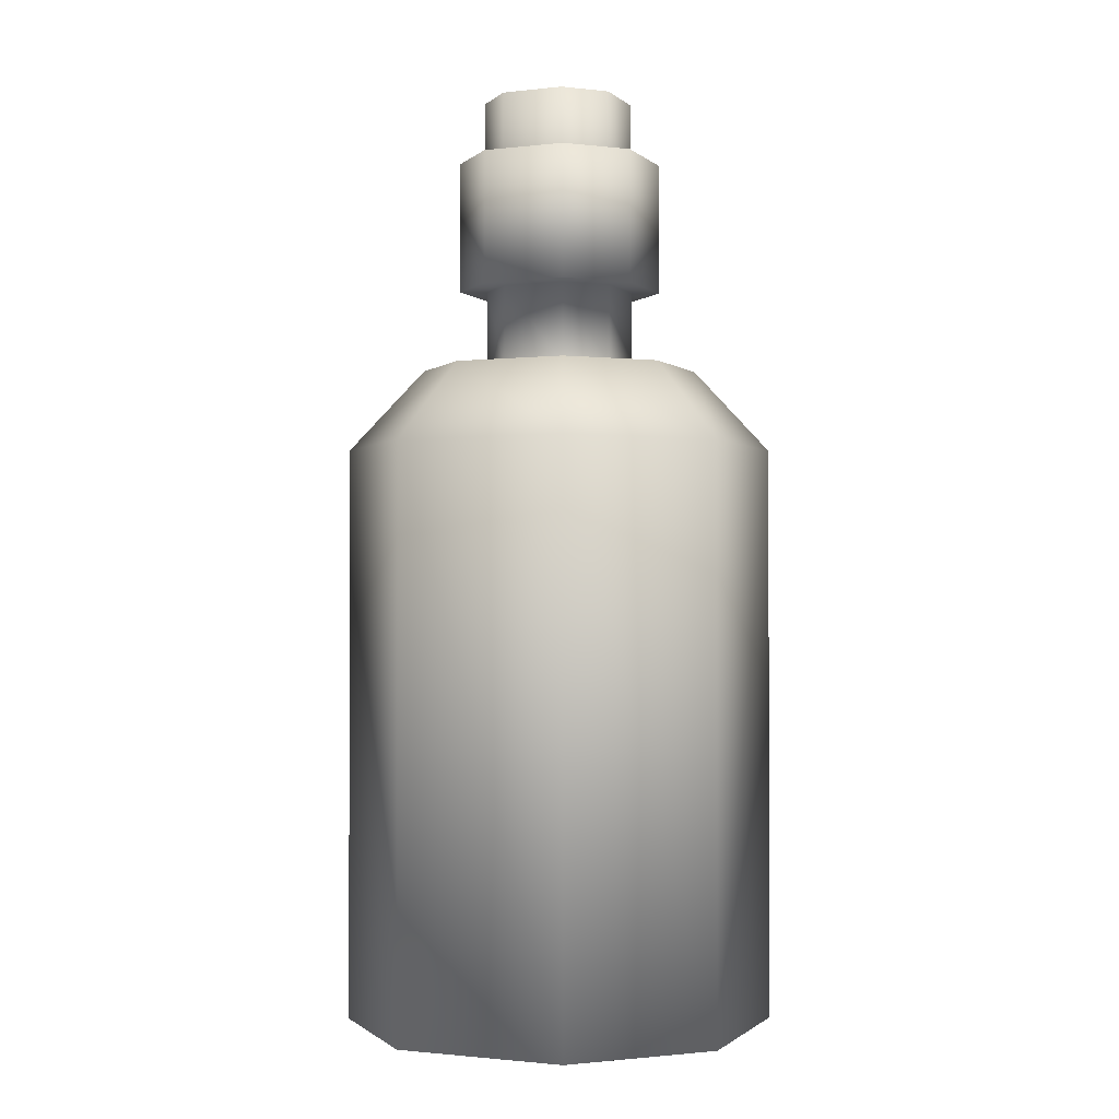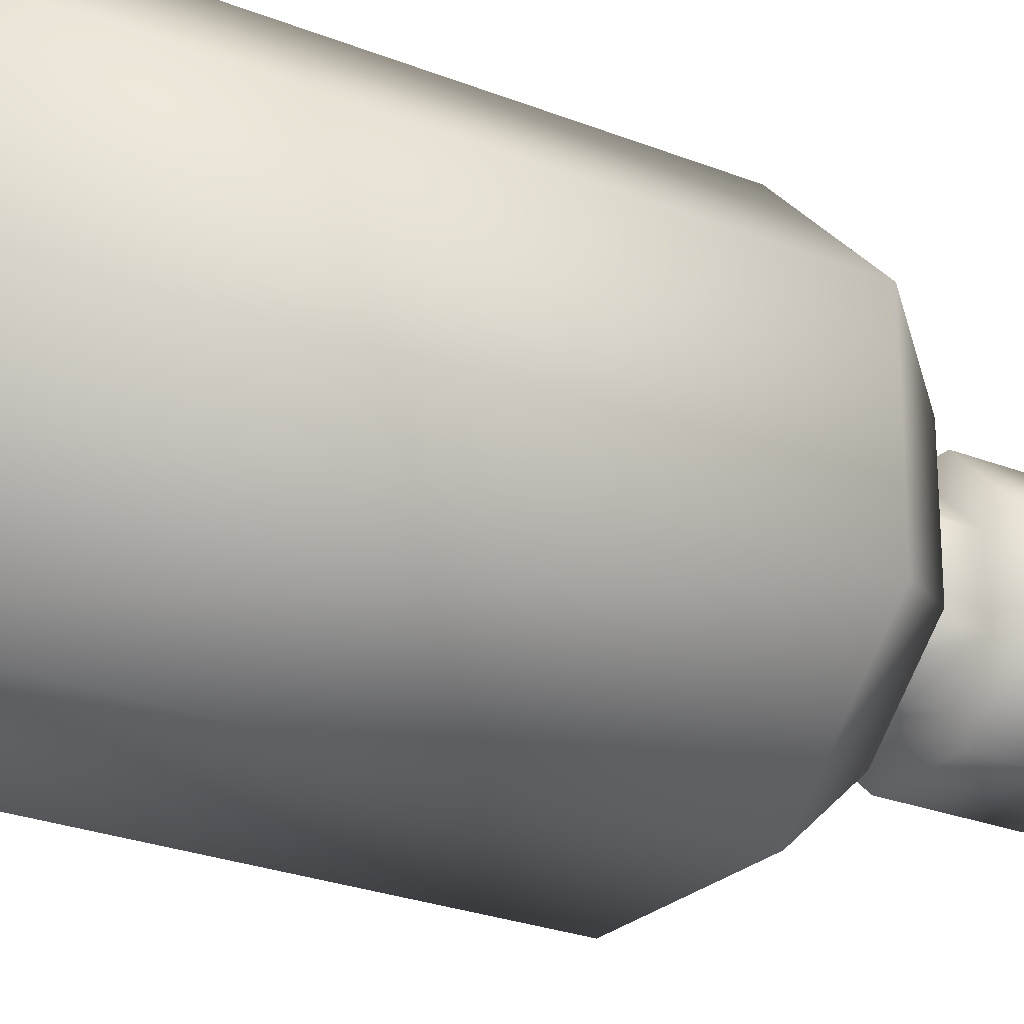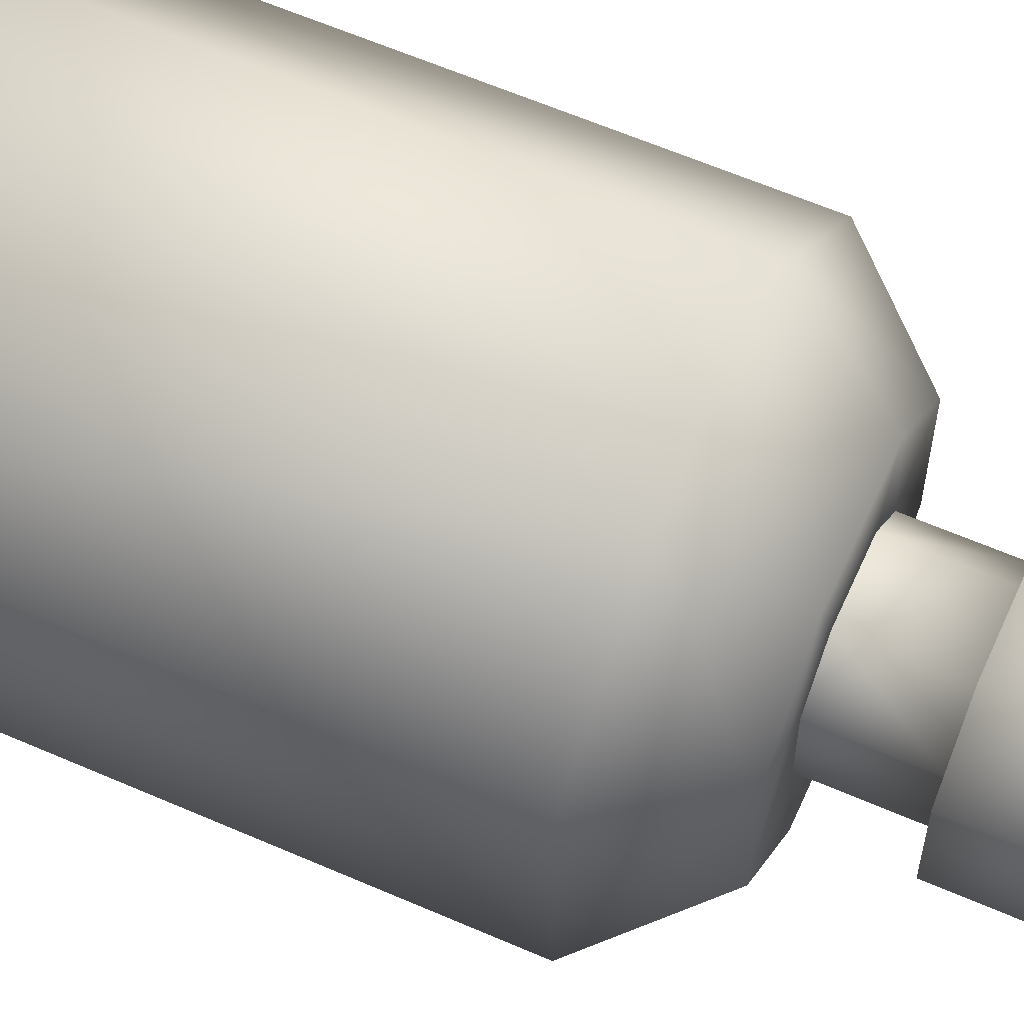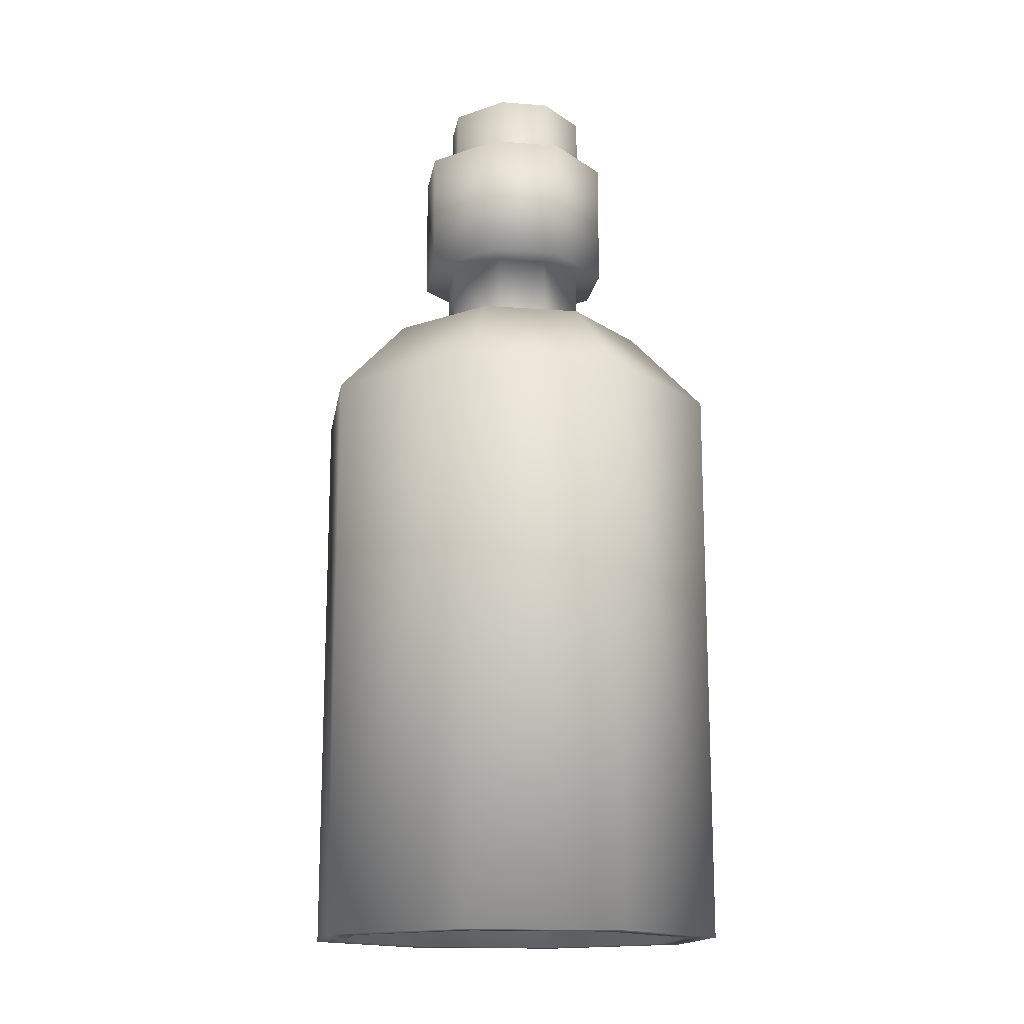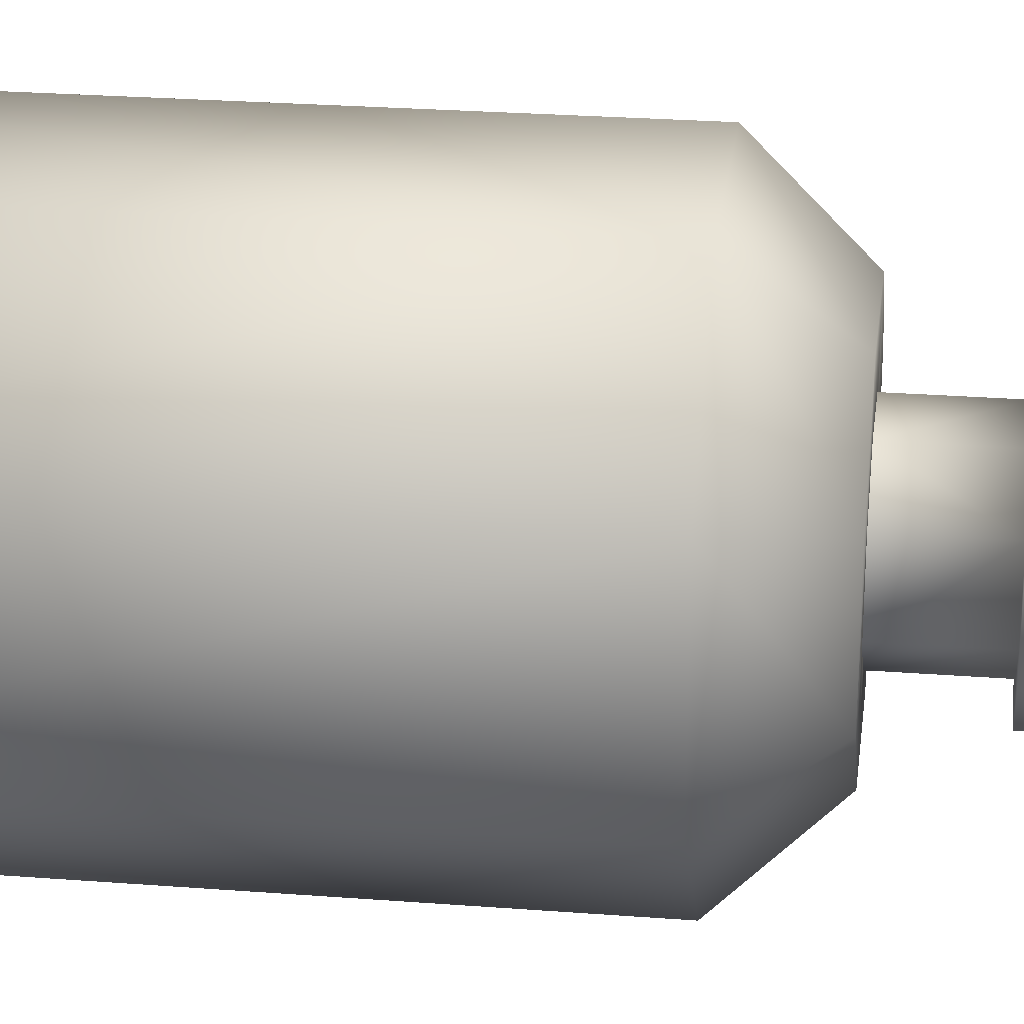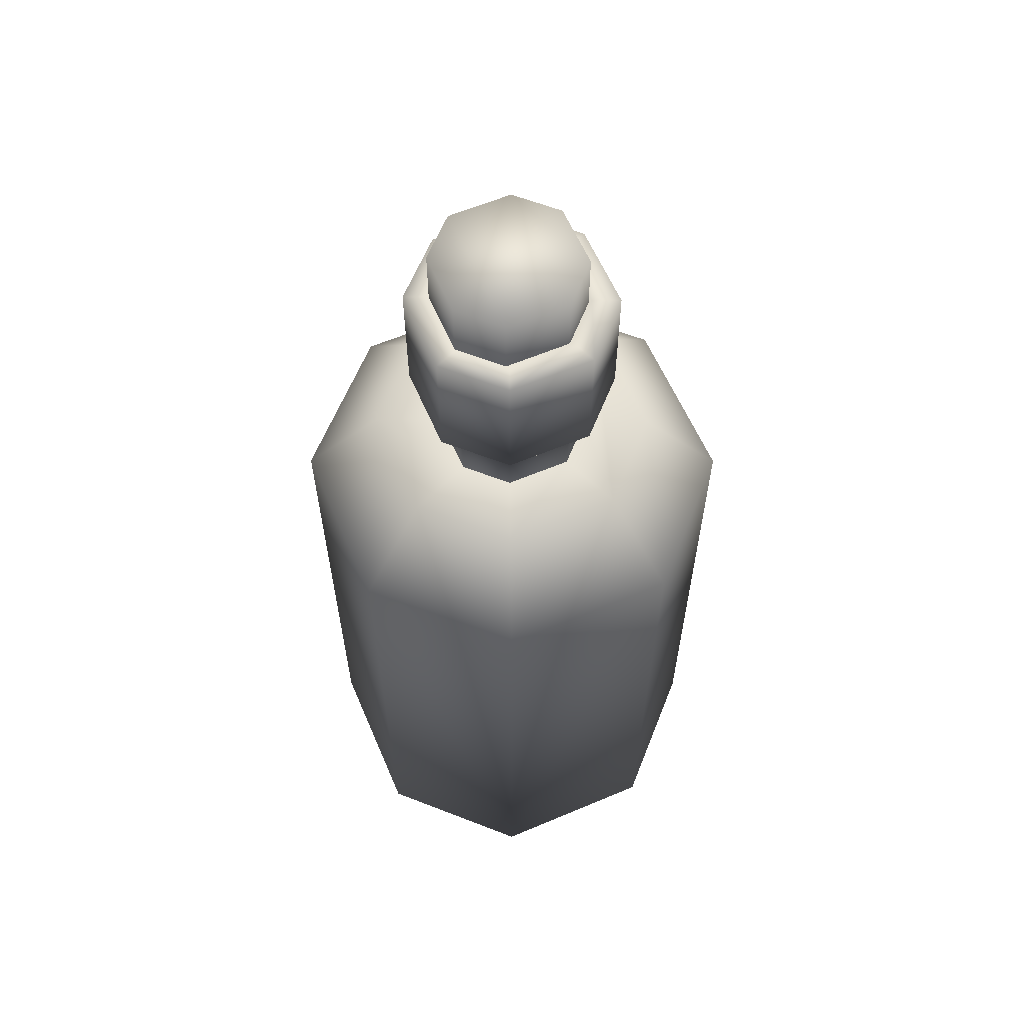
<metadata>
{"format":"obj","ext":"obj","renderer":"f3d","projection":"perspective","resolution":1024,"background":"white","views":[{"elev":-1.2,"azim":-67.5,"up":"+Y"},{"elev":-24.8,"azim":56.7,"up":"+Z"},{"elev":60.6,"azim":114.1,"up":"+Z"},{"elev":-15.6,"azim":-144.1,"up":"+Y"},{"elev":25.5,"azim":97.1,"up":"+Z"},{"elev":60.7,"azim":-23.3,"up":"+Y"}]}
</metadata>
<code>
o bottle
v 25.01 -21.23 57.41
v 57.41 -21.23 -25.01
v 57.4 -21.23 25.01
v 25.01 -21.23 -57.4
v -25.01 -21.23 57.4
v -57.41 -21.23 25.01
v -25.01 -21.23 -57.41
v -57.4 -21.23 -25.01
v 10.69 18.52 22.84
v 22.84 46.02 10.69
v 22.84 18.52 10.69
v -22.84 18.52 10.69
v -22.84 18.52 -10.69
v -22.84 46.02 -10.69
v -22.84 46.02 10.69
v -10.69 18.52 22.84
v -10.69 46.02 22.84
v 10.69 46.02 22.84
v -14.27 46.02 31.49
v 14.27 46.02 31.49
v 14.27 90.77 31.49
v -31.49 90.77 14.27
v -14.27 90.77 31.49
v 31.49 46.02 14.27
v 22.84 18.52 -10.69
v 31.49 46.02 -14.27
v 31.49 90.77 14.27
v 22.84 46.02 -10.69
v 14.27 46.02 -31.49
v 31.49 90.77 -14.27
v 10.69 46.02 -22.84
v -14.27 46.02 -31.49
v -14.27 90.77 -31.49
v 14.27 90.77 -31.49
v 10.69 18.52 -22.84
v -10.69 18.52 -22.84
v -10.69 46.02 -22.84
v -22.84 10.77 10.69
v -17.85 10.77 -8.626
v -22.84 10.77 -10.69
v -17.85 10.77 8.626
v -10.69 10.77 22.84
v -8.626 10.77 17.85
v 10.69 10.77 22.84
v 8.626 10.77 17.85
v 17.85 10.77 8.626
v 22.84 10.77 10.69
v -31.49 90.77 -14.27
v 10.69 90.77 -22.84
v 22.84 90.77 -10.69
v -10.69 54.27 22.84
v 10.69 54.27 22.84
v -10.69 90.77 -22.84
v 22.84 90.77 10.69
v -22.84 54.27 10.69
v -22.84 54.27 -10.69
v -10.69 54.27 -22.84
v 10.69 90.77 22.84
v -17.85 54.27 -8.626
v -17.85 54.27 8.626
v -8.626 54.27 -17.85
v 10.69 54.27 -22.84
v -10.69 90.77 22.84
v -8.626 10.77 -17.85
v 8.626 54.27 -17.85
v -10.69 10.77 -22.84
v 8.626 10.77 -17.85
v 10.69 10.77 -22.84
v -8.626 54.27 17.85
v 8.626 54.27 17.85
v 17.85 54.27 8.626
v 22.84 54.27 10.69
v -22.84 90.77 -10.69
v -22.84 90.77 10.69
v 22.84 54.27 -10.69
v -31.49 46.02 -14.27
v -31.49 46.02 14.27
v 22.84 10.77 -10.69
v 17.85 10.77 -8.626
v 17.85 54.27 -8.626
v 28.88 -8.984 66.75
v 28.88 -205.2 66.75
v 66.75 -205.2 28.88
v -28.88 -205.2 66.75
v -28.88 -8.984 66.75
v 19.05 18.52 43.01
v 43.01 18.52 19.05
v 66.75 -8.984 28.88
v 66.75 -205.2 -28.88
v 57.4 -205.2 25.01
v 66.75 -8.984 -28.88
v 43.01 18.52 -19.05
v 25.01 -205.2 57.41
v -25.01 -205.2 57.4
v -57.41 -205.2 25.01
v -66.75 -205.2 28.88
v -66.75 -8.984 28.88
v -43.01 18.52 19.05
v -19.05 18.52 43.01
v 10.69 18.52 22.84
v 22.84 18.52 10.69
v -22.84 18.52 10.69
v -10.69 18.52 22.84
v 22.84 18.52 -10.69
v 19.05 18.52 -43.01
v 28.88 -8.984 -66.75
v 28.88 -205.2 -66.75
v 57.41 -205.2 -25.01
v 57.41 -21.23 -25.01
v 57.4 -21.23 25.01
v 25.01 -21.23 57.41
v -25.01 -21.23 57.4
v -57.41 -21.23 25.01
v -57.4 -205.2 -25.01
v -66.75 -205.2 -28.88
v -66.75 -8.984 -28.88
v -43.01 18.52 -19.05
v 10.69 18.52 -22.84
v -19.05 18.52 -43.01
v -10.69 18.52 -22.84
v -22.84 18.52 -10.69
v -28.88 -8.984 -66.75
v -28.88 -205.2 -66.75
v 25.01 -205.2 -57.4
v -25.01 -205.2 -57.41
v 25.01 -21.23 -57.4
v -57.4 -21.23 -25.01
v -25.01 -21.23 -57.41
v -10.69 18.52 -22.84
v -10.69 10.77 -22.84
v 10.69 18.52 -22.84
v -22.84 18.52 -10.69
v 22.84 18.52 -10.69
v 22.84 10.77 10.69
v 22.84 18.52 10.69
v 22.84 10.77 -10.69
v 10.69 10.77 -22.84
v -10.69 18.52 22.84
v -22.84 10.77 10.69
v -22.84 18.52 10.69
v -10.69 10.77 22.84
v 10.69 10.77 22.84
v 10.69 18.52 22.84
v -22.84 10.77 -10.69
v -22.84 10.77 10.69
v -57.4 -21.23 25.01
v -22.84 10.77 -10.69
v -25.01 -21.23 57.4
v -10.69 10.77 22.84
v 10.69 10.77 22.84
v 25.01 -21.23 57.4
v 22.84 10.77 10.69
v -57.4 -21.23 -25.01
v -25.01 -21.23 -57.41
v -10.69 10.77 -22.84
v 25.01 -21.23 -57.41
v 57.4 -21.23 -25.01
v 22.84 10.77 -10.69
v 57.4 -21.23 25.01
v 10.69 10.77 -22.84
v -11.85 56.38 -22.91
v -11.85 56.38 22.85
v -24.02 56.38 10.68
v 9.57 56.38 -22.91
v -11.83 111.6 -22.87
v -24.02 56.38 -10.74
v -23.98 111.6 10.66
v -23.98 111.6 -10.72
v -11.83 111.6 22.81
v 9.55 111.6 22.81
v 9.57 56.38 22.85
v 21.74 56.38 -10.74
v 9.55 111.6 -22.87
v 21.7 111.6 -10.72
v 21.7 111.6 10.66
v 21.74 56.38 10.68
f 1 2 3
f 2 1 4
f 4 1 5
f 6 7 5
f 8 7 6
f 7 4 5
f 9 10 11
f 12 13 14
f 12 15 16
f 16 17 9
f 16 15 17
f 17 18 9
f 17 19 18
f 17 15 19
f 18 10 9
f 19 20 18
f 19 21 20
f 19 22 23
f 20 10 18
f 20 24 10
f 20 21 24
f 10 25 11
f 24 26 10
f 24 27 26
f 26 28 10
f 26 29 28
f 26 30 29
f 26 27 30
f 28 25 10
f 29 31 28
f 29 32 31
f 29 33 32
f 29 34 33
f 29 30 34
f 31 35 28
f 31 36 35
f 31 37 36
f 31 32 37
f 35 25 28
f 38 39 40
f 38 41 39
f 42 41 38
f 42 43 41
f 44 43 42
f 44 45 43
f 44 46 45
f 44 47 46
f 37 13 36
f 32 14 37
f 33 48 32
f 34 49 33
f 34 50 49
f 34 30 50
f 49 51 52
f 49 53 33
f 50 51 49
f 30 54 50
f 30 27 54
f 54 55 50
f 54 56 55
f 54 57 56
f 54 58 57
f 54 21 58
f 54 27 21
f 55 51 50
f 56 59 55
f 56 57 59
f 59 60 55
f 57 61 59
f 57 62 61
f 57 63 62
f 57 58 63
f 61 64 59
f 61 65 64
f 61 62 65
f 64 39 59
f 64 66 39
f 64 67 68
f 64 65 67
f 39 41 59
f 39 66 40
f 41 60 59
f 41 69 60
f 41 43 69
f 60 51 55
f 69 51 60
f 43 45 69
f 45 70 69
f 45 46 70
f 70 52 69
f 70 71 52
f 52 51 69
f 52 53 49
f 52 72 53
f 53 73 33
f 53 72 73
f 73 48 33
f 73 74 48
f 73 75 74
f 73 72 75
f 48 76 32
f 48 77 76
f 48 22 77
f 48 74 22
f 76 14 32
f 76 77 14
f 14 13 37
f 14 15 12
f 14 77 15
f 15 77 19
f 77 22 19
f 78 79 47
f 68 66 64
f 68 79 78
f 68 67 79
f 46 71 70
f 47 79 46
f 79 80 46
f 67 65 79
f 65 80 79
f 62 80 65
f 63 74 62
f 58 23 63
f 58 21 23
f 23 21 19
f 23 74 63
f 21 27 24
f 22 74 23
f 74 75 62
f 75 80 62
f 75 72 80
f 80 71 46
f 80 72 71
f 71 72 52
f 81 82 83
f 81 84 82
f 81 85 84
f 81 86 85
f 81 87 86
f 83 88 81
f 83 89 88
f 83 90 89
f 88 87 81
f 88 91 92
f 88 89 91
f 82 90 83
f 82 93 90
f 84 93 82
f 84 94 93
f 84 95 94
f 84 96 95
f 84 97 96
f 85 97 84
f 85 98 97
f 86 99 85
f 86 100 99
f 86 101 100
f 86 92 101
f 86 87 92
f 99 98 85
f 99 102 98
f 99 103 102
f 100 103 99
f 92 87 88
f 92 104 101
f 92 105 104
f 92 106 105
f 91 106 92
f 91 107 106
f 89 107 91
f 89 108 107
f 90 108 89
f 90 109 108
f 90 110 109
f 93 110 90
f 93 111 110
f 93 112 111
f 94 112 93
f 94 113 112
f 95 113 94
f 95 114 113
f 96 114 95
f 96 115 114
f 96 116 115
f 97 116 96
f 97 117 116
f 98 117 97
f 102 117 98
f 118 119 120
f 104 105 118
f 105 119 118
f 105 106 119
f 120 119 121
f 121 117 102
f 119 117 121
f 106 122 119
f 106 107 122
f 122 117 119
f 107 123 122
f 107 124 123
f 107 108 124
f 123 125 114
f 123 115 122
f 124 125 123
f 124 126 125
f 108 126 124
f 109 126 108
f 114 127 113
f 114 125 127
f 114 115 123
f 125 128 127
f 125 126 128
f 115 116 122
f 116 117 122
f 129 130 131
f 132 130 129
f 133 134 135
f 131 136 133
f 131 137 136
f 131 130 137
f 138 139 140
f 138 141 139
f 138 142 141
f 138 143 142
f 140 144 132
f 140 139 144
f 144 130 132
f 143 134 142
f 135 134 143
f 136 134 133
f 145 146 147
f 145 148 146
f 149 148 145
f 150 151 149
f 150 152 151
f 146 153 147
f 153 154 147
f 154 155 147
f 156 155 154
f 157 158 156
f 157 152 158
f 159 152 157
f 151 148 149
f 151 152 159
f 158 160 156
f 160 155 156
f 161 162 163
f 161 164 162
f 161 165 164
f 163 166 161
f 163 167 166
f 166 165 161
f 166 168 165
f 162 169 163
f 162 170 169
f 162 171 170
f 164 171 162
f 164 172 171
f 165 173 164
f 165 169 173
f 165 167 169
f 165 168 167
f 173 172 164
f 173 174 172
f 173 175 174
f 169 167 163
f 169 170 173
f 167 168 166
f 170 175 173
f 171 175 170
f 171 176 175
f 172 176 171
f 174 175 172
f 175 176 172

</code>
